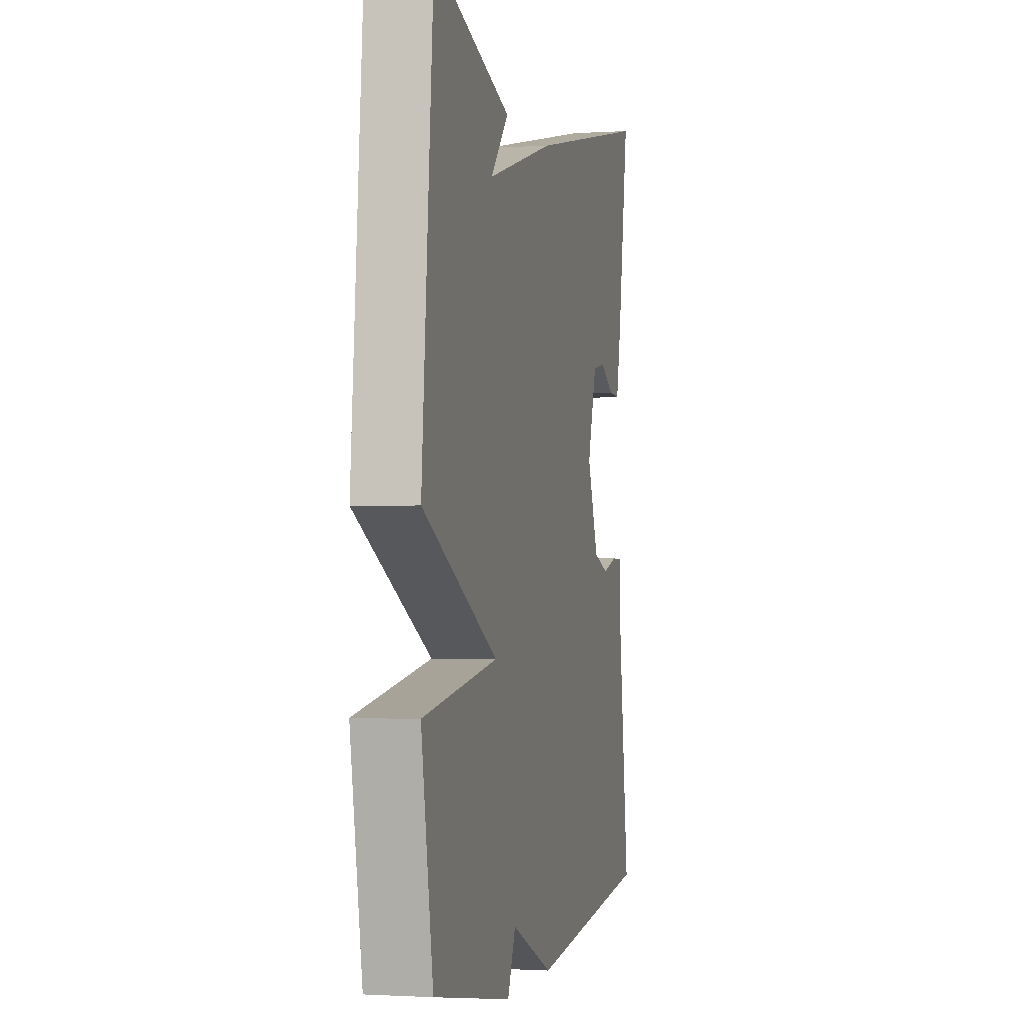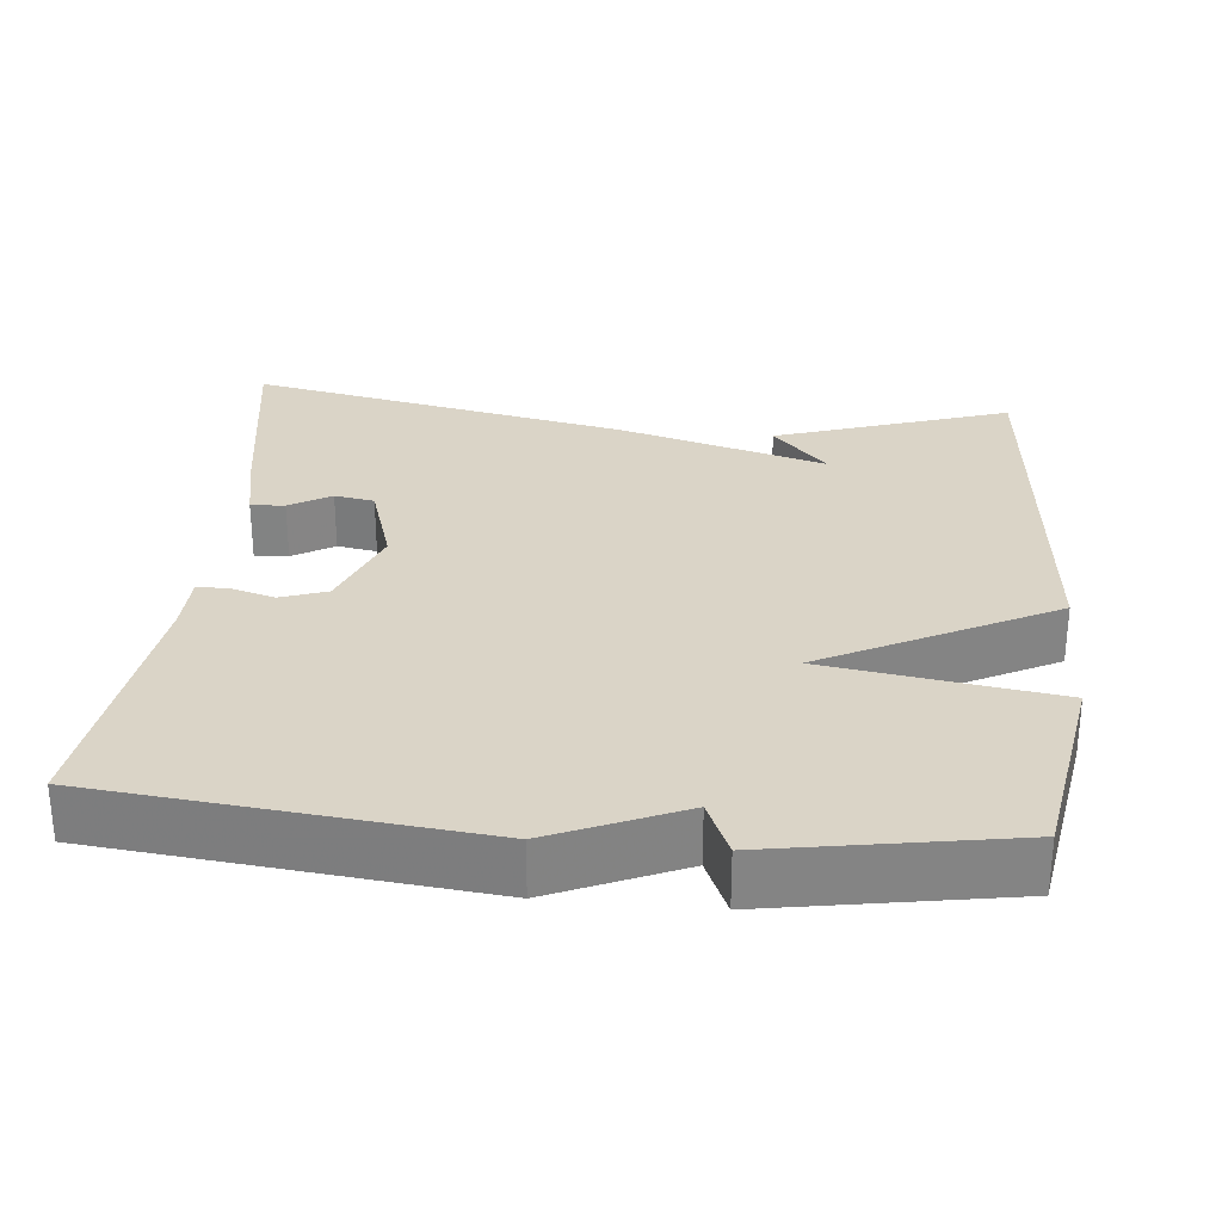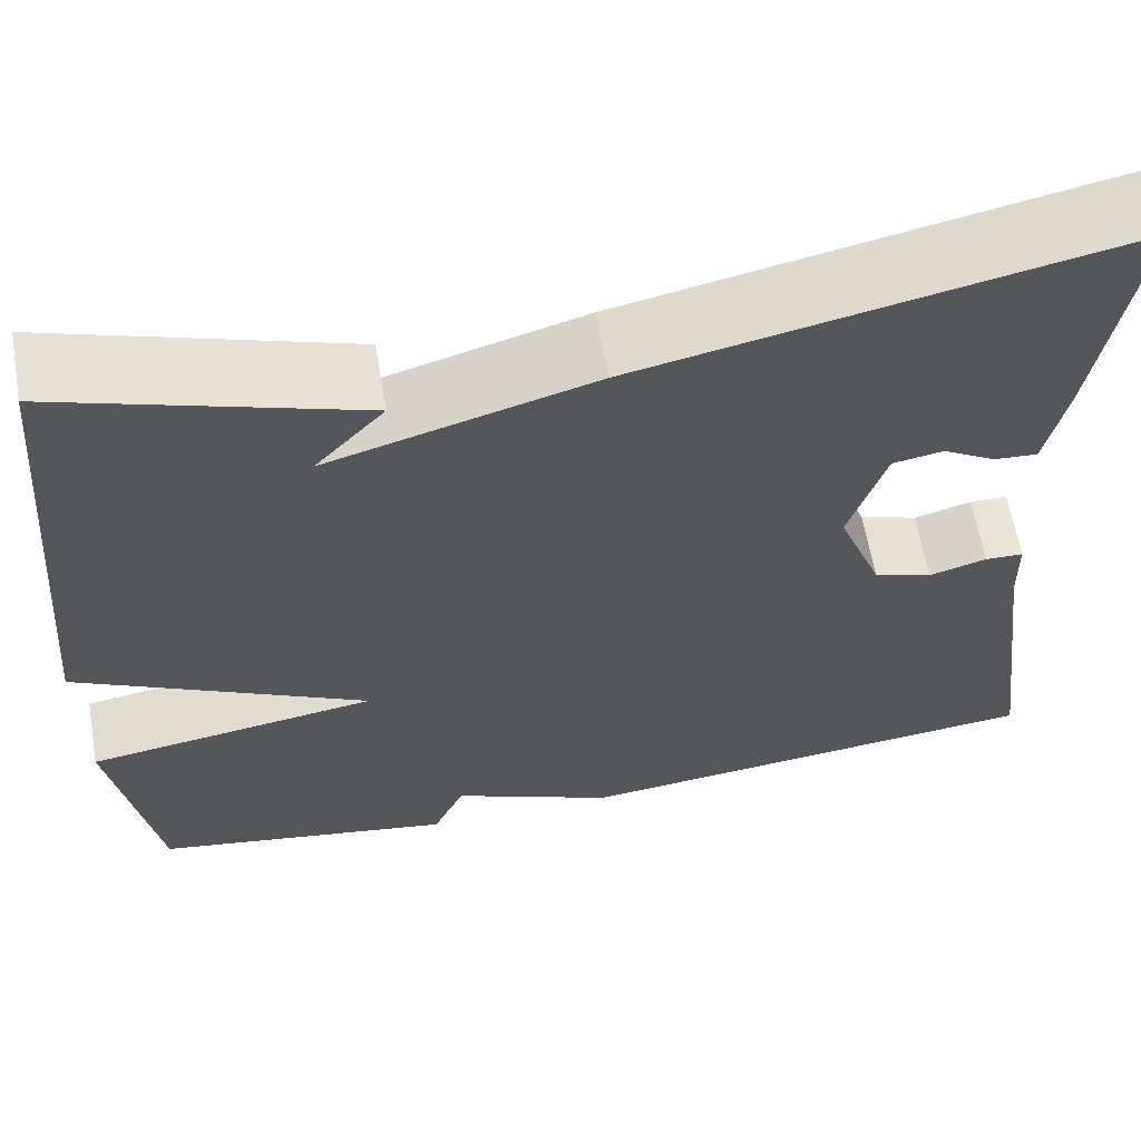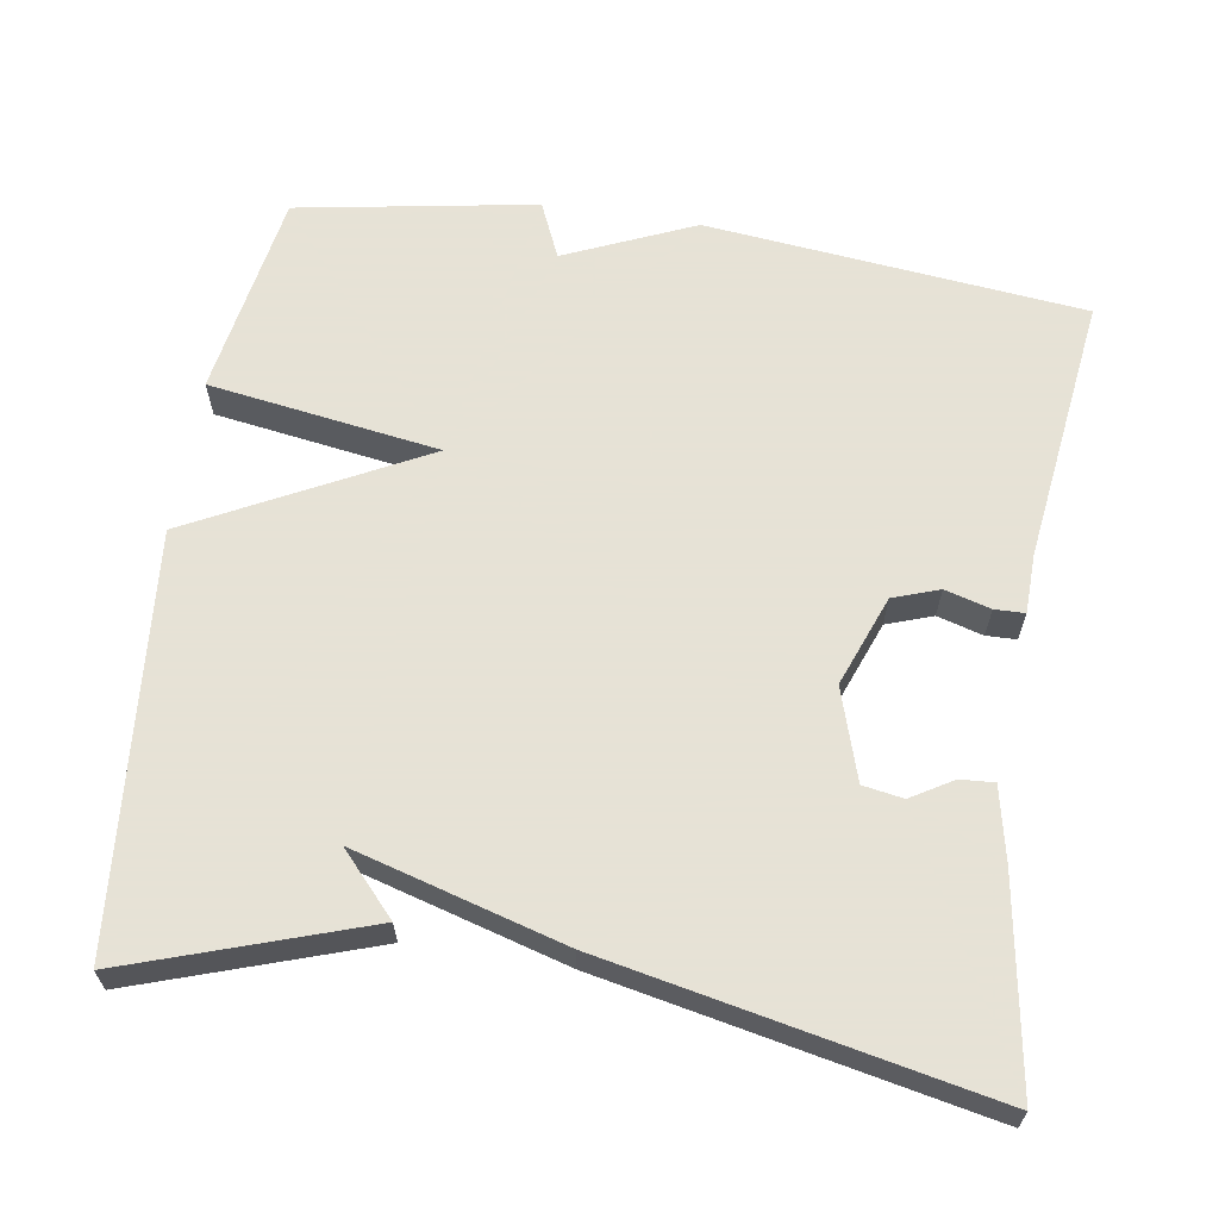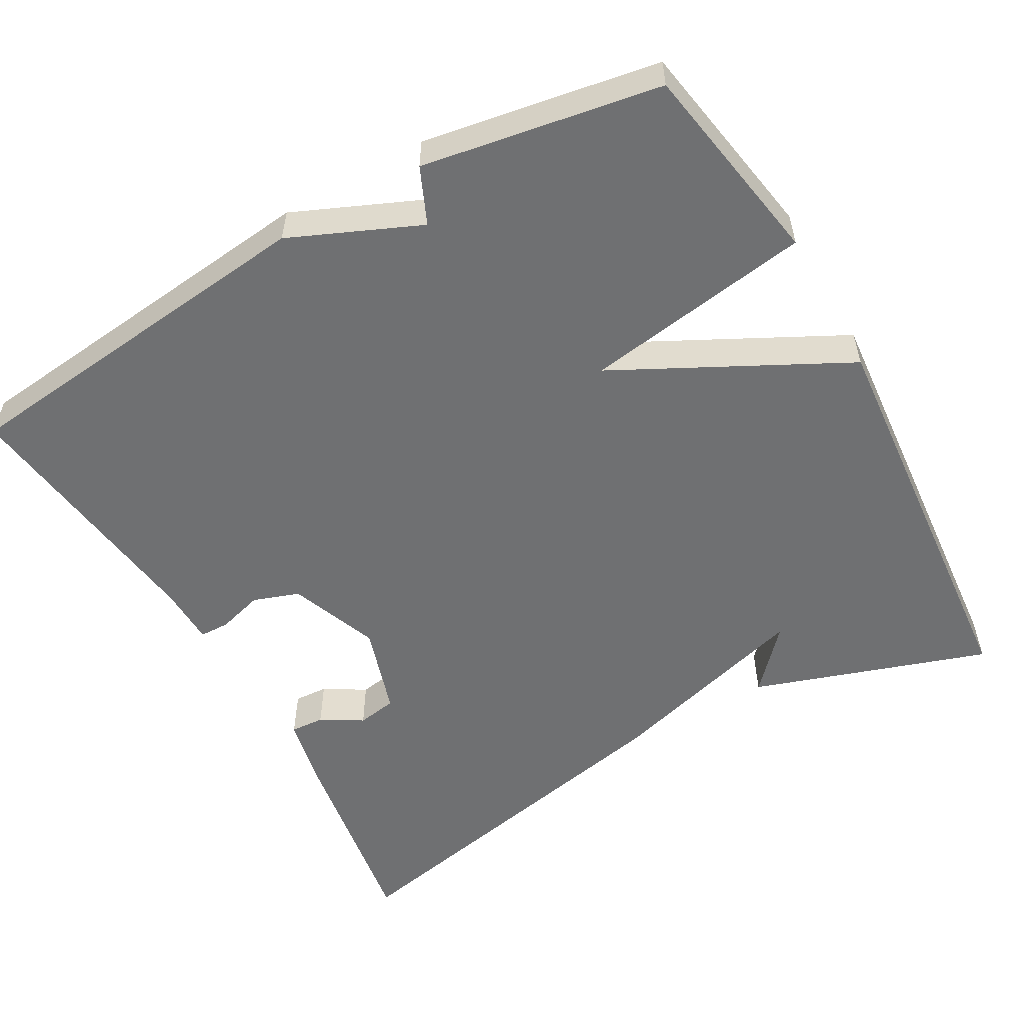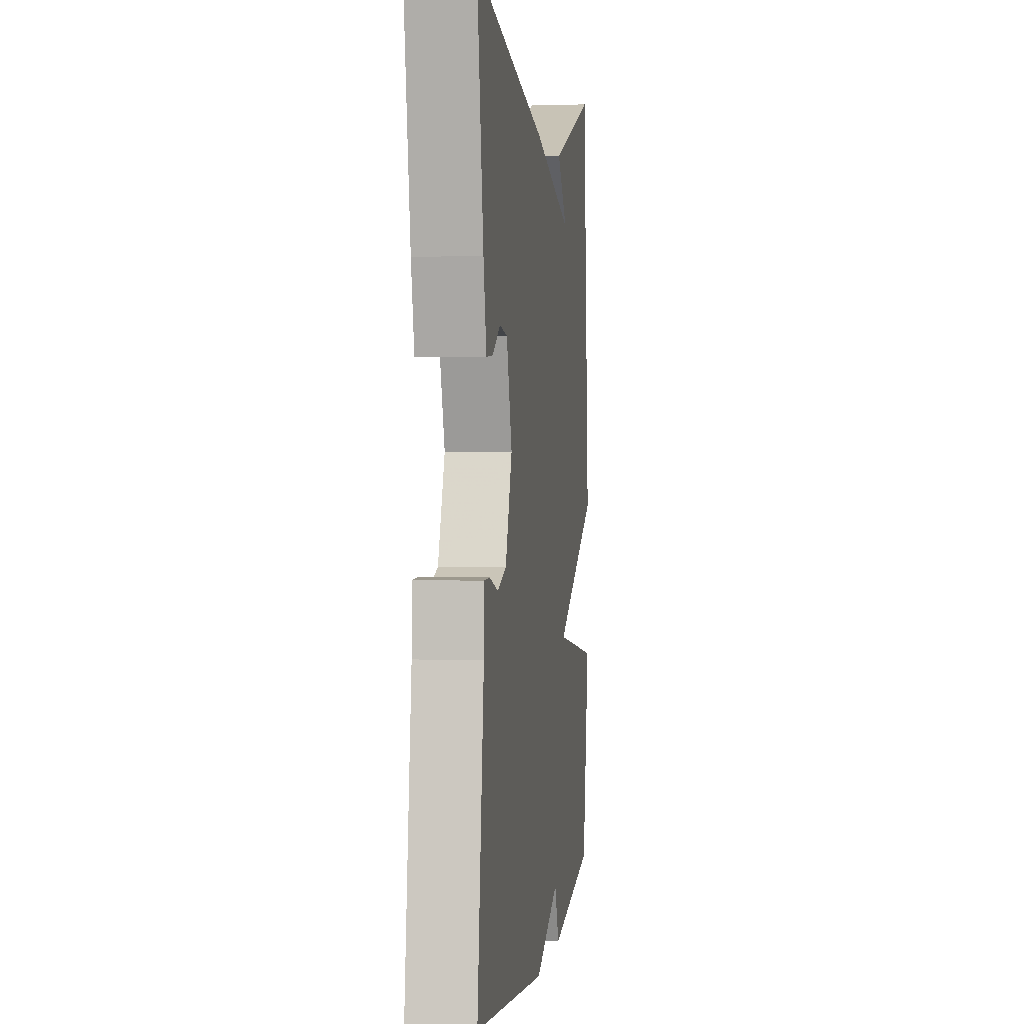
<metadata>
{"format":"obj","ext":"obj","renderer":"f3d","projection":"perspective","resolution":1024,"background":"white","views":[{"elev":-1.4,"azim":-76.8,"up":"+Z"},{"elev":28.9,"azim":-174.6,"up":"+Y"},{"elev":62.3,"azim":-9.8,"up":"+Z"},{"elev":63.8,"azim":8.8,"up":"+Y"},{"elev":-54.8,"azim":-150.6,"up":"+Y"},{"elev":1.7,"azim":97.4,"up":"+Z"}]}
</metadata>
<code>
v -0.5 0.07 0.5
v -0.194 0.07 0.398
v -0.265 0.07 0.32
v 0.006 0.07 0.398
v 0.5 0.07 0.5
v 0.457 0.07 0.231
v 0.437 0.07 0.136
v 0.393 0.07 0.139
v 0.339 0.07 0.171
v 0.287 0.07 0.162
v 0.25 0.07 0.044
v 0.295 0.07 -0.073
v 0.355 0.07 -0.094
v 0.414 0.07 -0.077
v 0.453 0.07 -0.078
v 0.455 0.07 -0.154
v 0.5 0.07 -0.5
v 0.01 0.07 -0.553
v -0.158 0.07 -0.48
v -0.19 0.07 -0.553
v -0.5 0.07 -0.5
v -0.546 0.07 -0.233
v -0.247 0.07 -0.187
v -0.546 0.07 -0.033
v -0.5 0 0.5
v -0.194 0 0.398
v -0.265 0 0.32
v 0.006 0 0.398
v 0.5 0 0.5
v 0.457 0 0.231
v 0.437 0 0.136
v 0.393 0 0.139
v 0.339 0 0.171
v 0.287 0 0.162
v 0.25 0 0.044
v 0.295 0 -0.073
v 0.355 0 -0.094
v 0.414 0 -0.077
v 0.453 0 -0.078
v 0.455 0 -0.154
v 0.5 0 -0.5
v 0.01 0 -0.553
v -0.158 0 -0.48
v -0.19 0 -0.553
v -0.5 0 -0.5
v -0.546 0 -0.233
v -0.247 0 -0.187
v -0.546 0 -0.033
f 23 24 1
f 21 22 23
f 20 21 23
f 19 20 23
f 18 19 23
f 17 18 23
f 16 17 23
f 13 14 15 16
f 12 13 16 23
f 11 12 23
f 10 11 23
f 7 8 9
f 6 7 9
f 5 6 9
f 4 5 9
f 3 4 9 10
f 1 2 3
f 23 1 3
f 3 10 23
f 25 48 47
f 47 46 45
f 47 45 44
f 47 44 43
f 47 43 42
f 47 42 41
f 47 41 40
f 40 39 38 37
f 47 40 37 36
f 47 36 35
f 47 35 34
f 33 32 31
f 33 31 30
f 33 30 29
f 33 29 28
f 34 33 28 27
f 27 26 25
f 27 25 47
f 47 34 27
f 1 25 26 2
f 2 26 27 3
f 3 27 28 4
f 4 28 29 5
f 5 29 30 6
f 6 30 31 7
f 7 31 32 8
f 8 32 33 9
f 9 33 34 10
f 10 34 35 11
f 11 35 36 12
f 12 36 37 13
f 13 37 38 14
f 14 38 39 15
f 15 39 40 16
f 16 40 41 17
f 17 41 42 18
f 18 42 43 19
f 19 43 44 20
f 20 44 45 21
f 21 45 46 22
f 22 46 47 23
f 23 47 48 24
f 24 48 25 1

</code>
